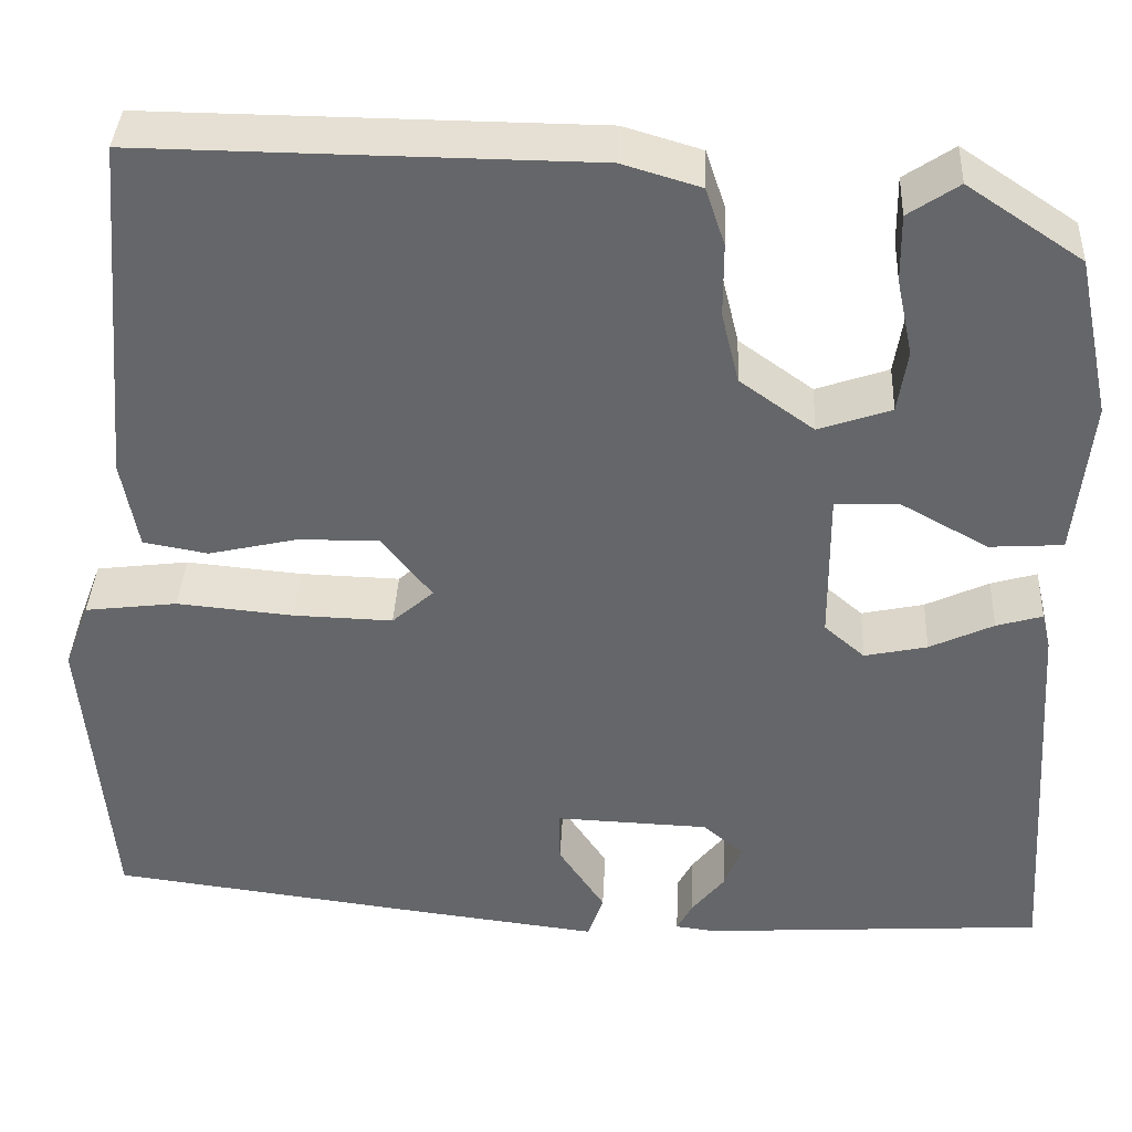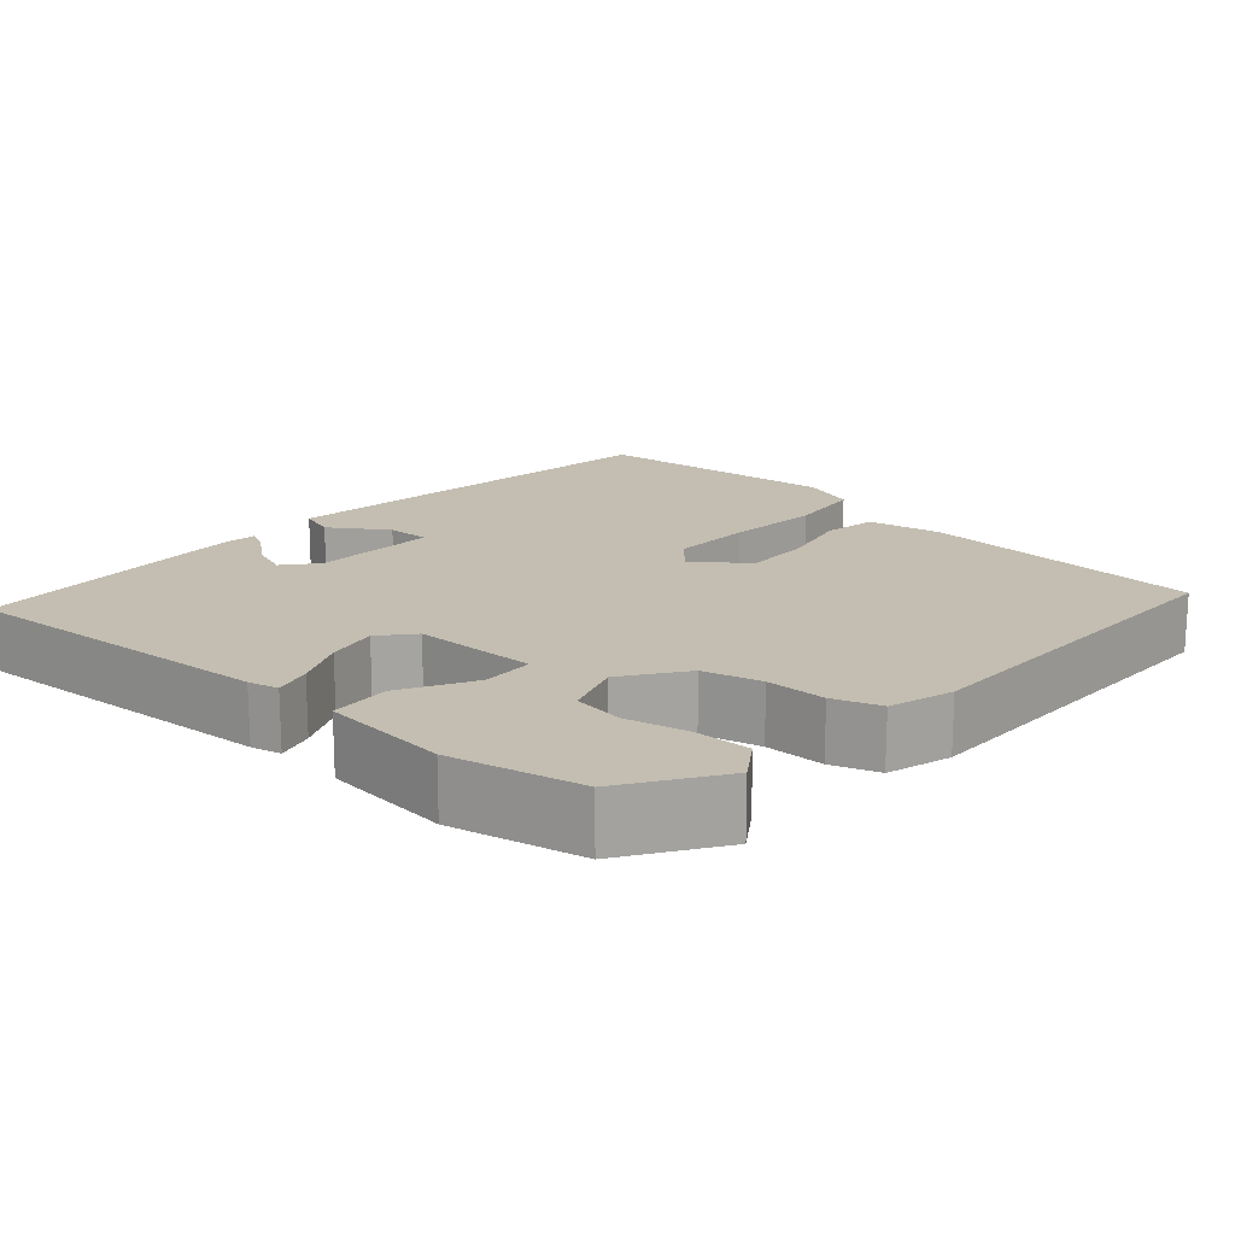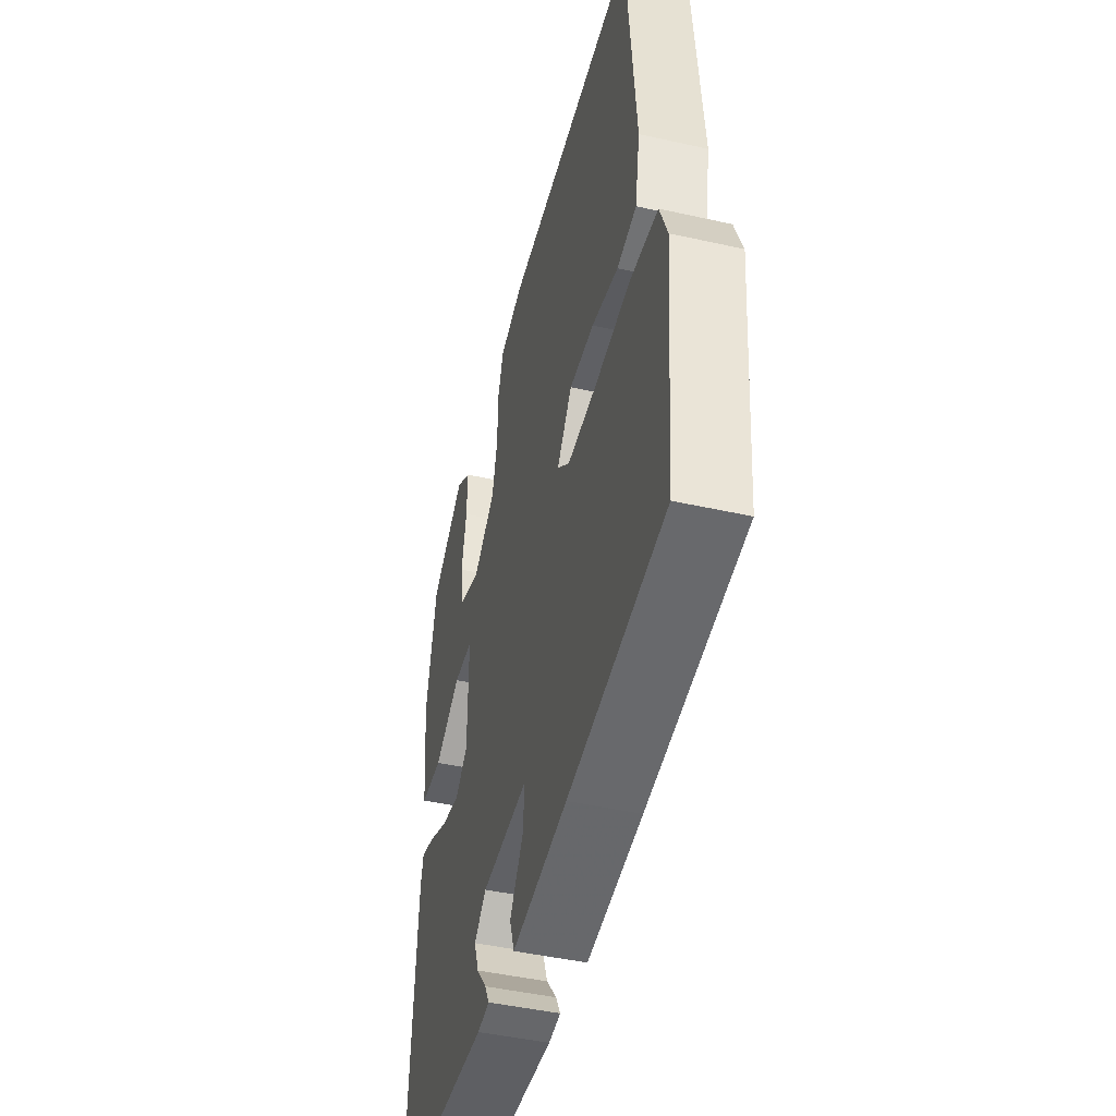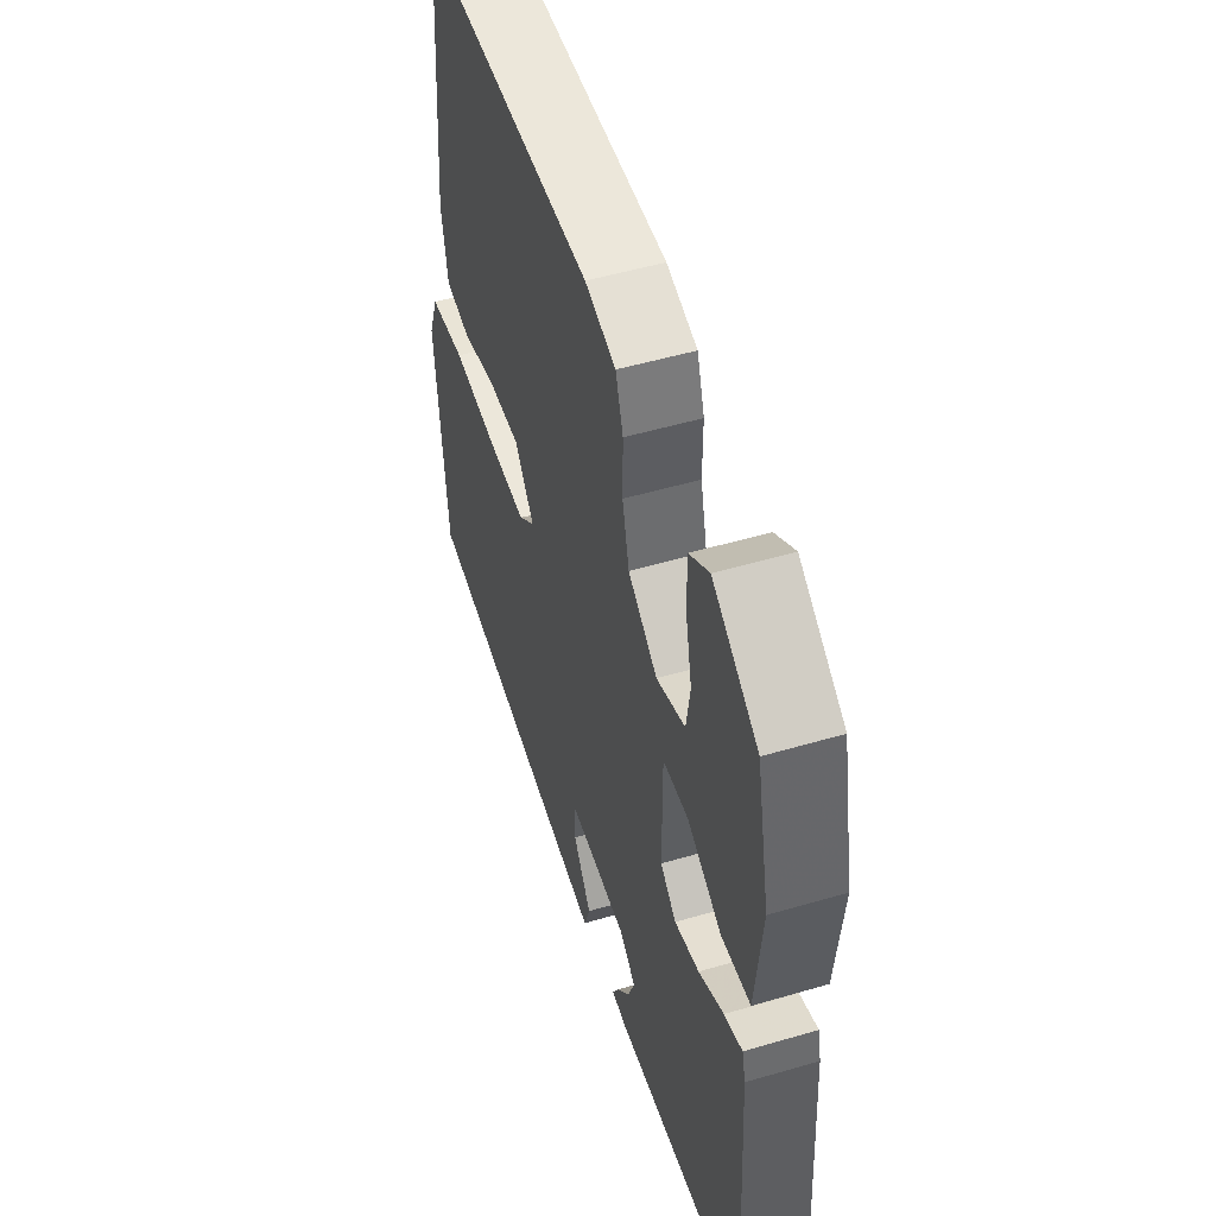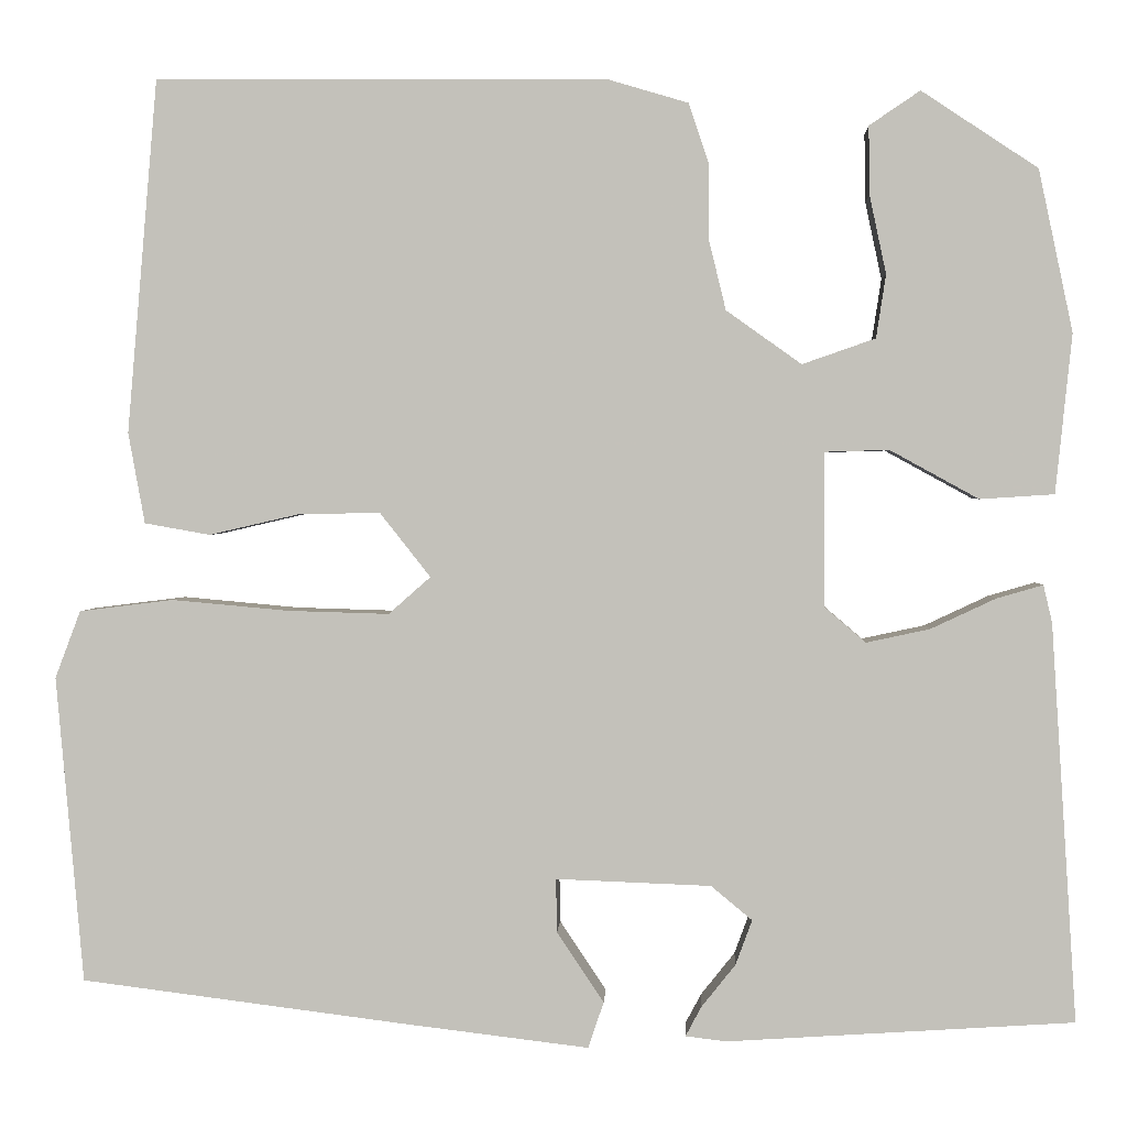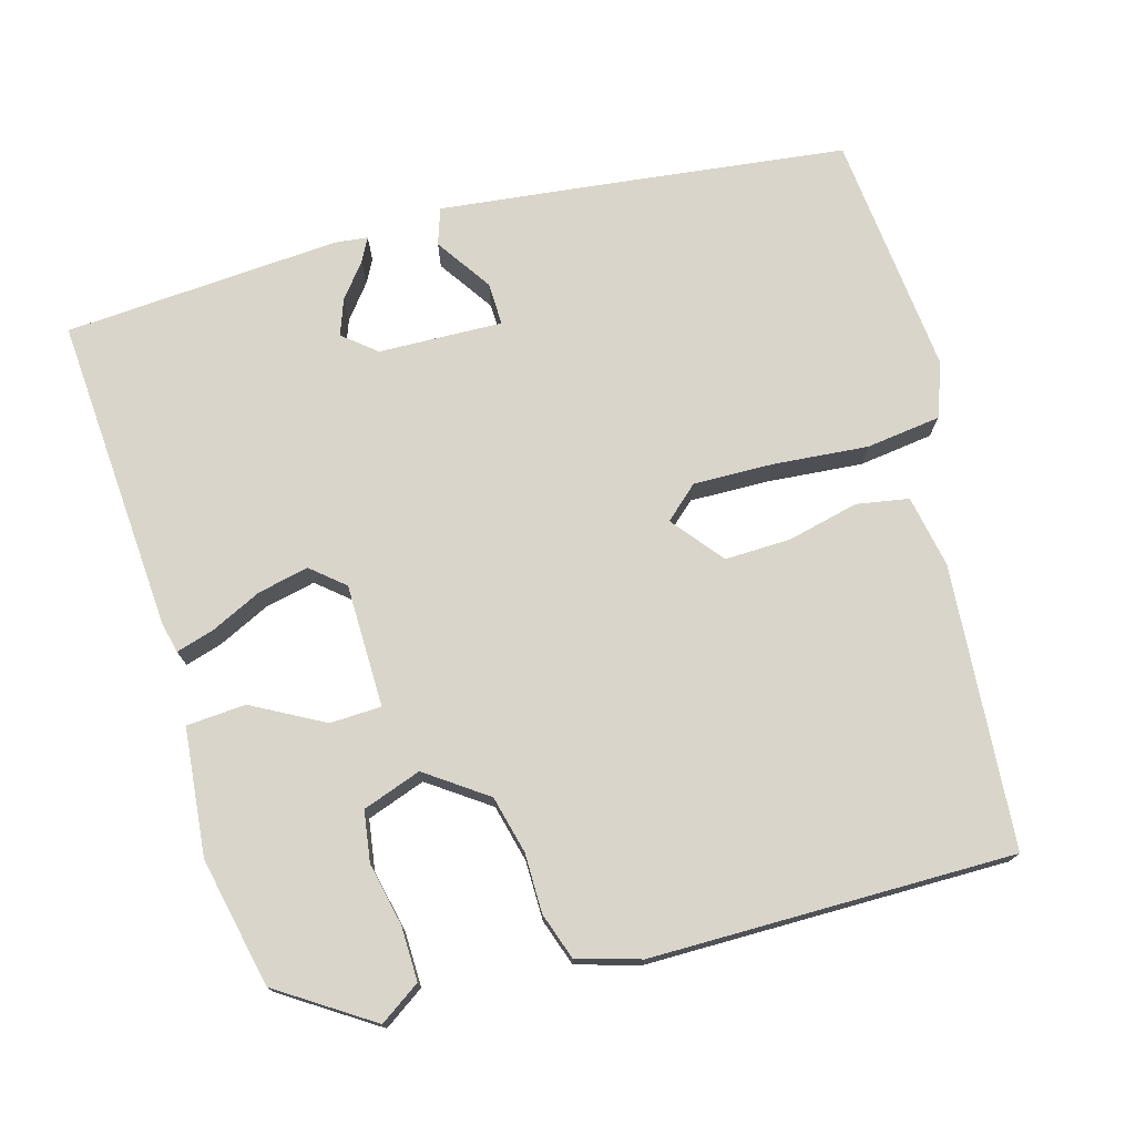
<metadata>
{"format":"obj","ext":"obj","renderer":"f3d","projection":"perspective","resolution":1024,"background":"white","views":[{"elev":37.9,"azim":-177.3,"up":"+Z"},{"elev":17.2,"azim":-48.4,"up":"+Y"},{"elev":-45.5,"azim":75.5,"up":"+Z"},{"elev":50.9,"azim":-107.8,"up":"+Z"},{"elev":1.8,"azim":-177.2,"up":"+Z"},{"elev":74.4,"azim":-16.1,"up":"+Y"}]}
</metadata>
<code>
v -0.508 0.07 -0.467
v -0.482 0.07 -0.059
v -0.473 0.07 -0.021
v -0.425 0.07 -0.035
v -0.359 0.07 -0.066
v -0.294 0.07 -0.08
v -0.252 0.07 -0.044
v -0.251 0.07 0.114
v -0.317 0.07 0.116
v -0.408 0.07 0.066
v -0.484 0.07 0.071
v -0.501 0.07 0.234
v -0.466 0.07 0.4
v -0.347 0.07 0.479
v -0.295 0.07 0.444
v -0.296 0.07 0.374
v -0.313 0.07 0.294
v -0.303 0.07 0.229
v -0.228 0.07 0.203
v -0.151 0.07 0.258
v -0.133 0.07 0.332
v -0.133 0.07 0.408
v -0.113 0.07 0.468
v -0.032 0.07 0.492
v 0.432 0.07 0.496
v 0.463 0.07 0.134
v 0.446 0.07 0.041
v 0.379 0.07 0.029
v 0.288 0.07 0.05
v 0.203 0.07 0.052
v 0.151 0.07 -0.014
v 0.194 0.07 -0.052
v 0.297 0.07 -0.049
v 0.418 0.07 -0.038
v 0.514 0.07 -0.05
v 0.54 0.07 -0.119
v 0.512 0.07 -0.433
v 0.18 0.07 -0.475
v -0.011 0.07 -0.498
v -0.027 0.07 -0.451
v 0.021 0.07 -0.379
v 0.022 0.07 -0.324
v -0.137 0.07 -0.33
v -0.179 0.07 -0.365
v -0.162 0.07 -0.411
v -0.127 0.07 -0.455
v -0.111 0.07 -0.485
v -0.153 0.07 -0.49
v -0.508 0 -0.467
v -0.482 0 -0.059
v -0.473 0 -0.021
v -0.425 0 -0.035
v -0.359 0 -0.066
v -0.294 0 -0.08
v -0.252 0 -0.044
v -0.251 0 0.114
v -0.317 0 0.116
v -0.408 0 0.066
v -0.484 0 0.071
v -0.501 0 0.234
v -0.466 0 0.4
v -0.347 0 0.479
v -0.295 0 0.444
v -0.296 0 0.374
v -0.313 0 0.294
v -0.303 0 0.229
v -0.228 0 0.203
v -0.151 0 0.258
v -0.133 0 0.332
v -0.133 0 0.408
v -0.113 0 0.468
v -0.032 0 0.492
v 0.432 0 0.496
v 0.463 0 0.134
v 0.446 0 0.041
v 0.379 0 0.029
v 0.288 0 0.05
v 0.203 0 0.052
v 0.151 0 -0.014
v 0.194 0 -0.052
v 0.297 0 -0.049
v 0.418 0 -0.038
v 0.514 0 -0.05
v 0.54 0 -0.119
v 0.512 0 -0.433
v 0.18 0 -0.475
v -0.011 0 -0.498
v -0.027 0 -0.451
v 0.021 0 -0.379
v 0.022 0 -0.324
v -0.137 0 -0.33
v -0.179 0 -0.365
v -0.162 0 -0.411
v -0.127 0 -0.455
v -0.111 0 -0.485
v -0.153 0 -0.49
f 1 2 3
f 48 1 3
f 47 48 3
f 46 47 3
f 45 46 3
f 3 4 5
f 45 3 5
f 44 45 5
f 43 44 5 6
f 42 43 6 7
f 39 40 41
f 38 39 41
f 37 38 41
f 36 37 41
f 35 36 41
f 34 35 41
f 33 34 41
f 32 33 41 42
f 42 7 8
f 32 42 8
f 31 32 8
f 27 28 29
f 26 27 29
f 25 26 29
f 24 25 29
f 23 24 29
f 22 23 29
f 21 22 29
f 20 21 29 30
f 30 31 8
f 20 30 8
f 19 20 8
f 15 16 17
f 14 15 17
f 13 14 17
f 12 13 17
f 11 12 17
f 10 11 17
f 9 10 17 18
f 8 9 18 19
f 51 50 49
f 51 49 96
f 51 96 95
f 51 95 94
f 51 94 93
f 53 52 51
f 53 51 93
f 53 93 92
f 54 53 92 91
f 55 54 91 90
f 89 88 87
f 89 87 86
f 89 86 85
f 89 85 84
f 89 84 83
f 89 83 82
f 89 82 81
f 90 89 81 80
f 56 55 90
f 56 90 80
f 56 80 79
f 77 76 75
f 77 75 74
f 77 74 73
f 77 73 72
f 77 72 71
f 77 71 70
f 77 70 69
f 78 77 69 68
f 56 79 78
f 56 78 68
f 56 68 67
f 65 64 63
f 65 63 62
f 65 62 61
f 65 61 60
f 65 60 59
f 65 59 58
f 66 65 58 57
f 67 66 57 56
f 1 49 50 2
f 2 50 51 3
f 3 51 52 4
f 4 52 53 5
f 5 53 54 6
f 6 54 55 7
f 7 55 56 8
f 8 56 57 9
f 9 57 58 10
f 10 58 59 11
f 11 59 60 12
f 12 60 61 13
f 13 61 62 14
f 14 62 63 15
f 15 63 64 16
f 16 64 65 17
f 17 65 66 18
f 18 66 67 19
f 19 67 68 20
f 20 68 69 21
f 21 69 70 22
f 22 70 71 23
f 23 71 72 24
f 24 72 73 25
f 25 73 74 26
f 26 74 75 27
f 27 75 76 28
f 28 76 77 29
f 29 77 78 30
f 30 78 79 31
f 31 79 80 32
f 32 80 81 33
f 33 81 82 34
f 34 82 83 35
f 35 83 84 36
f 36 84 85 37
f 37 85 86 38
f 38 86 87 39
f 39 87 88 40
f 40 88 89 41
f 41 89 90 42
f 42 90 91 43
f 43 91 92 44
f 44 92 93 45
f 45 93 94 46
f 46 94 95 47
f 47 95 96 48
f 48 96 49 1

</code>
